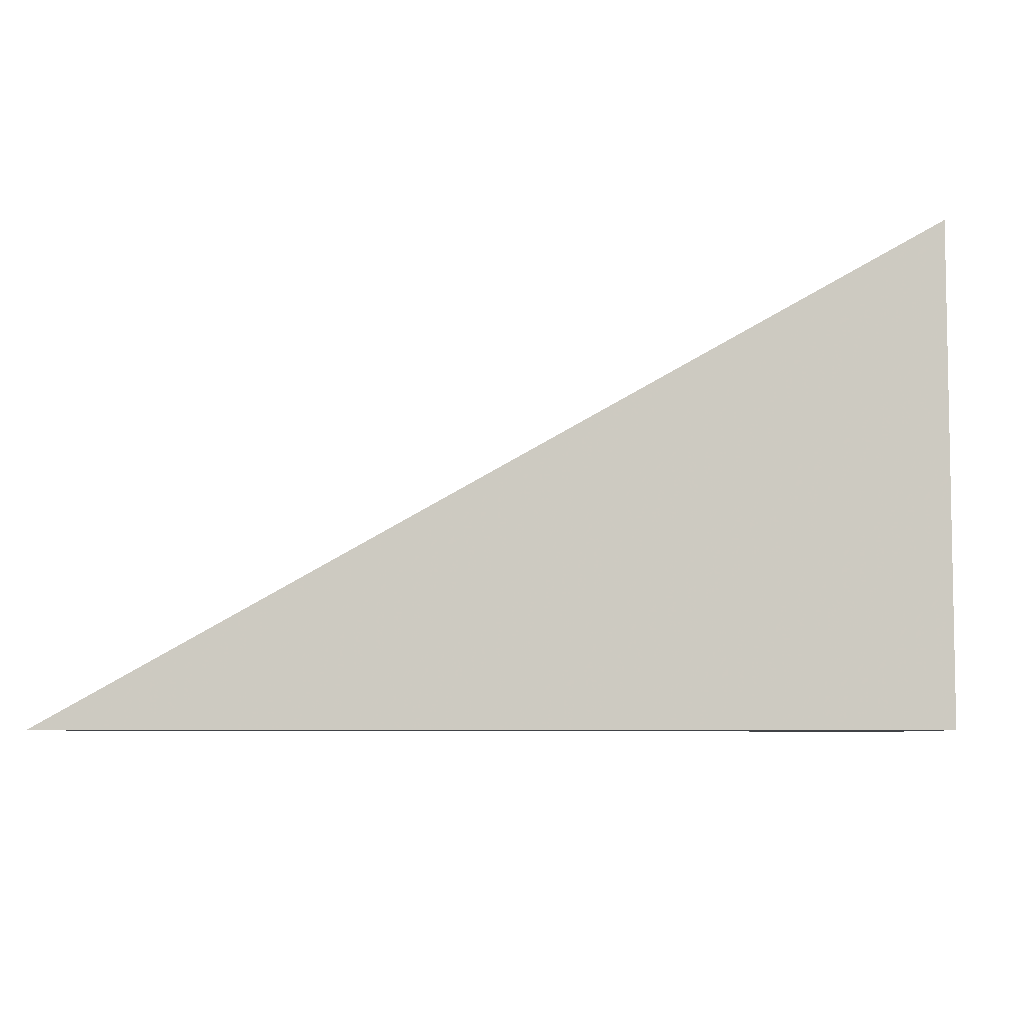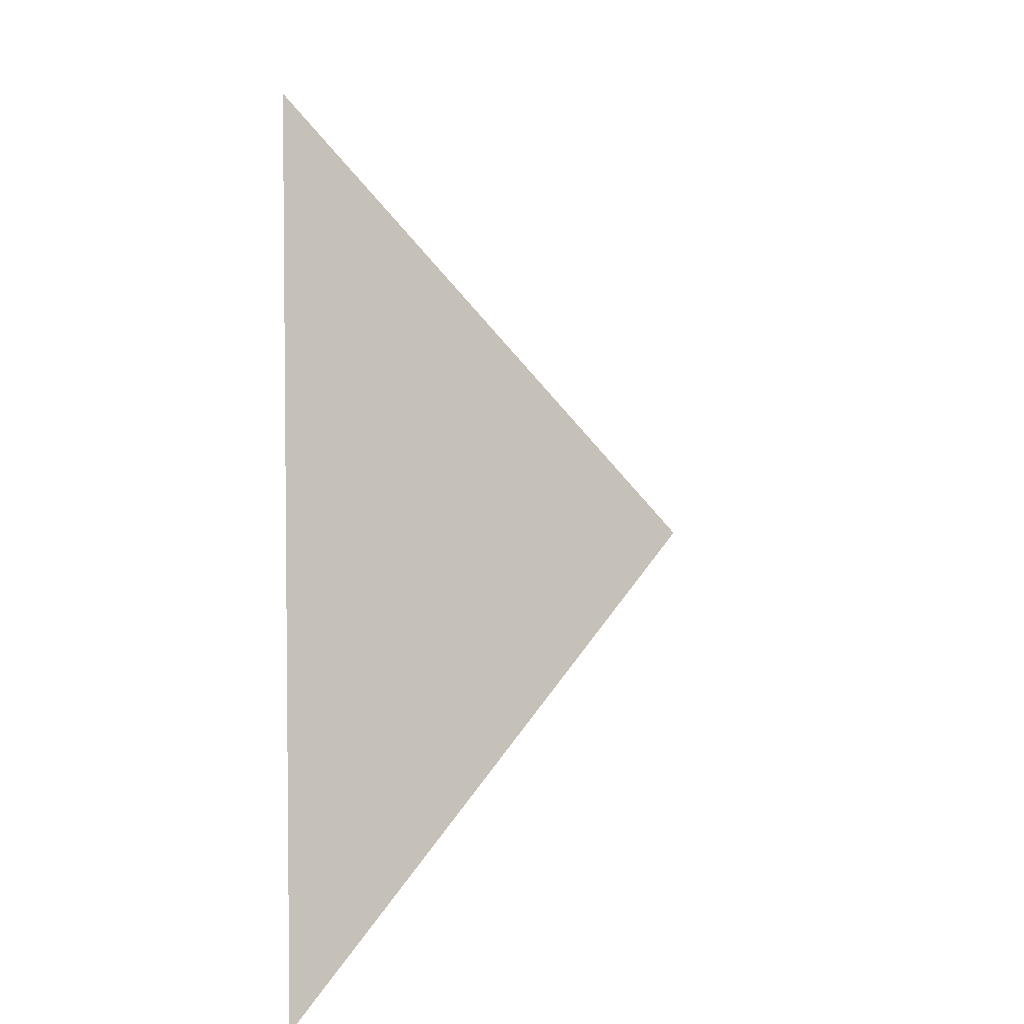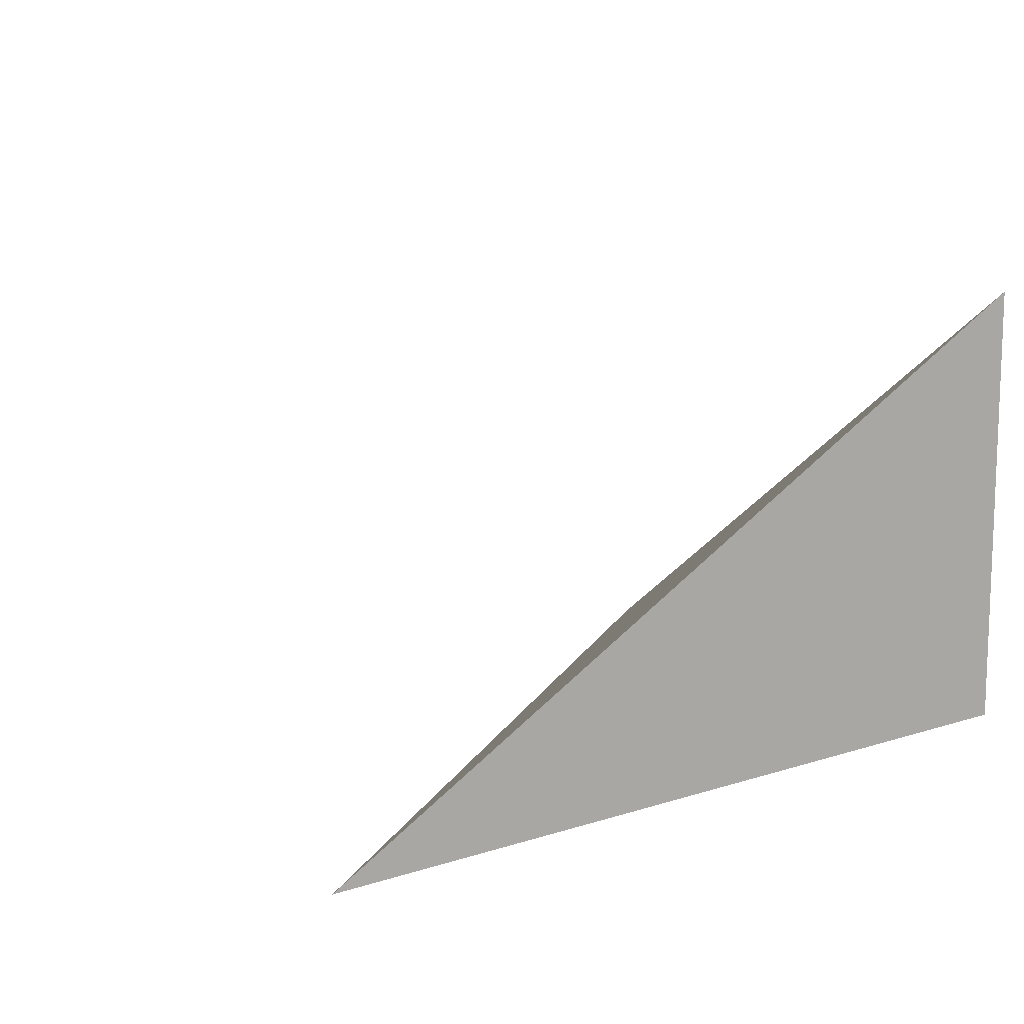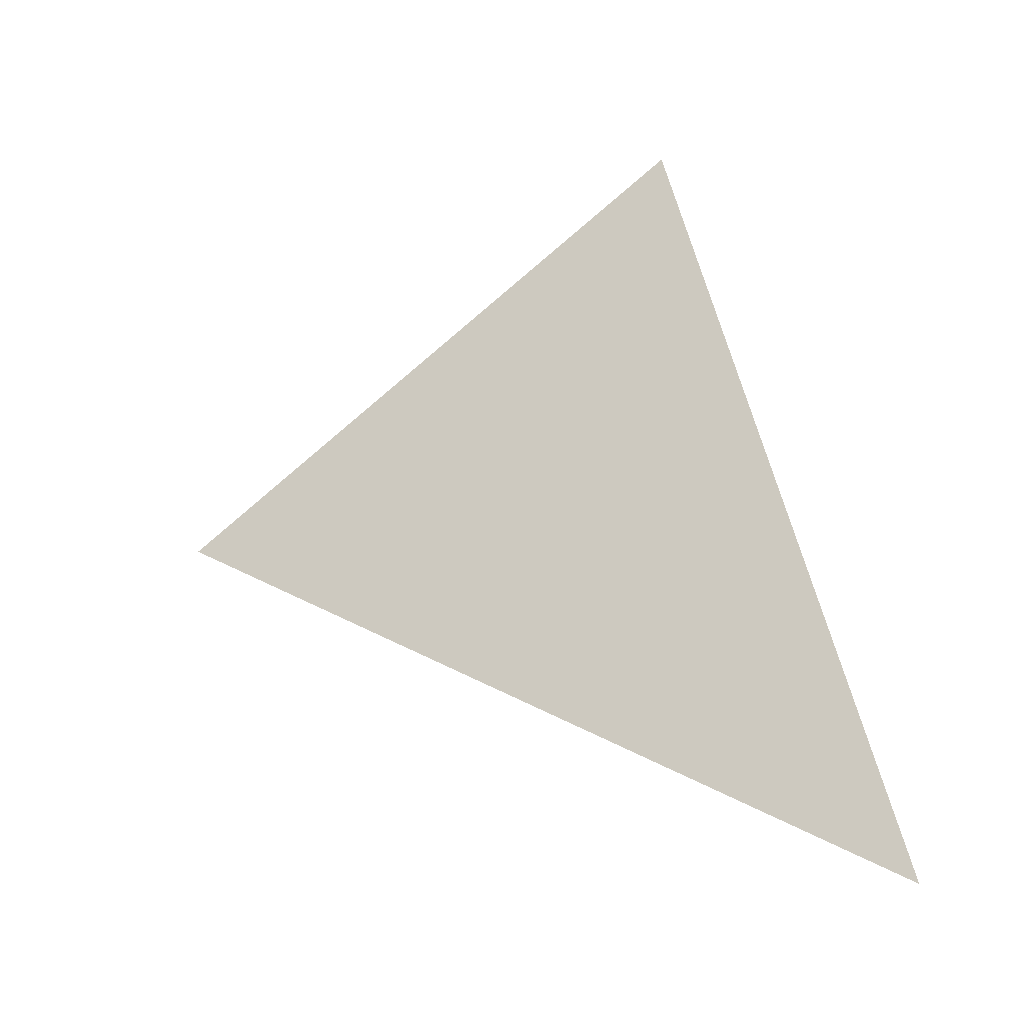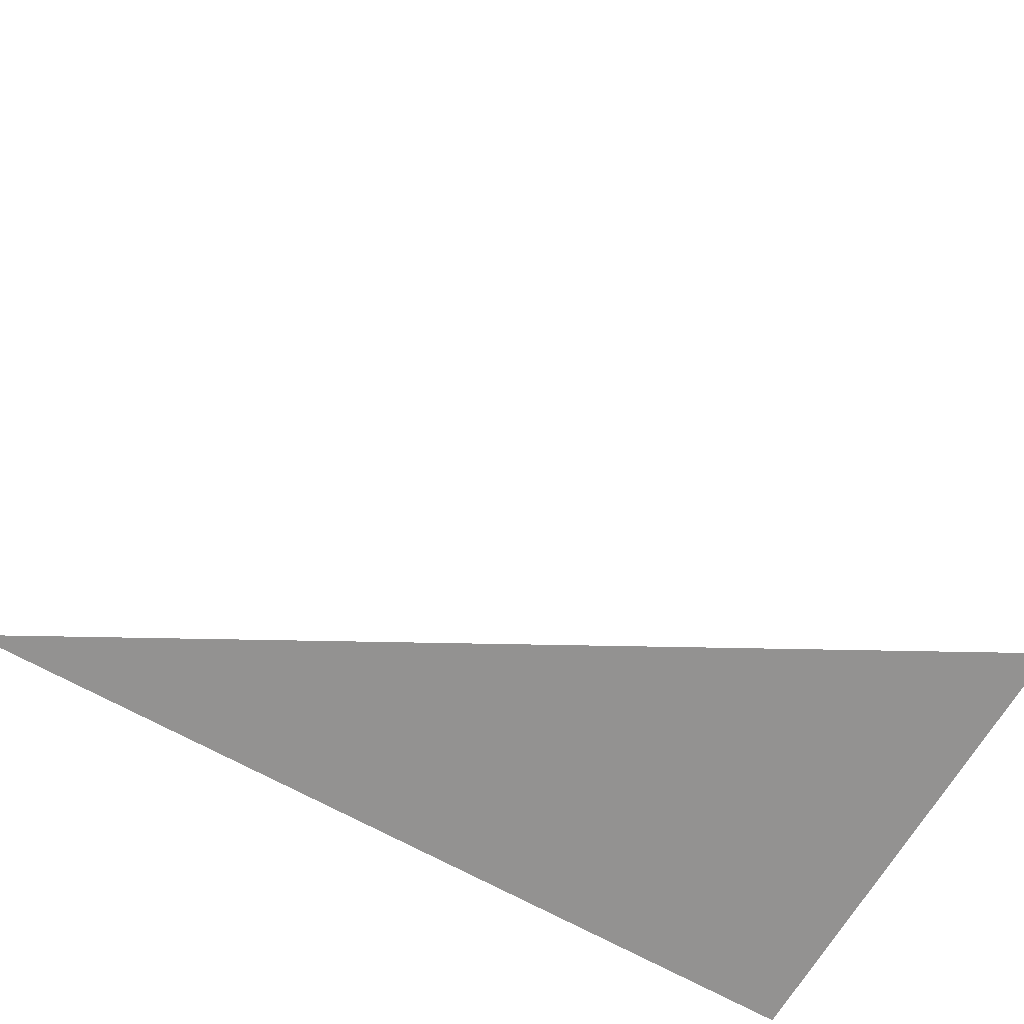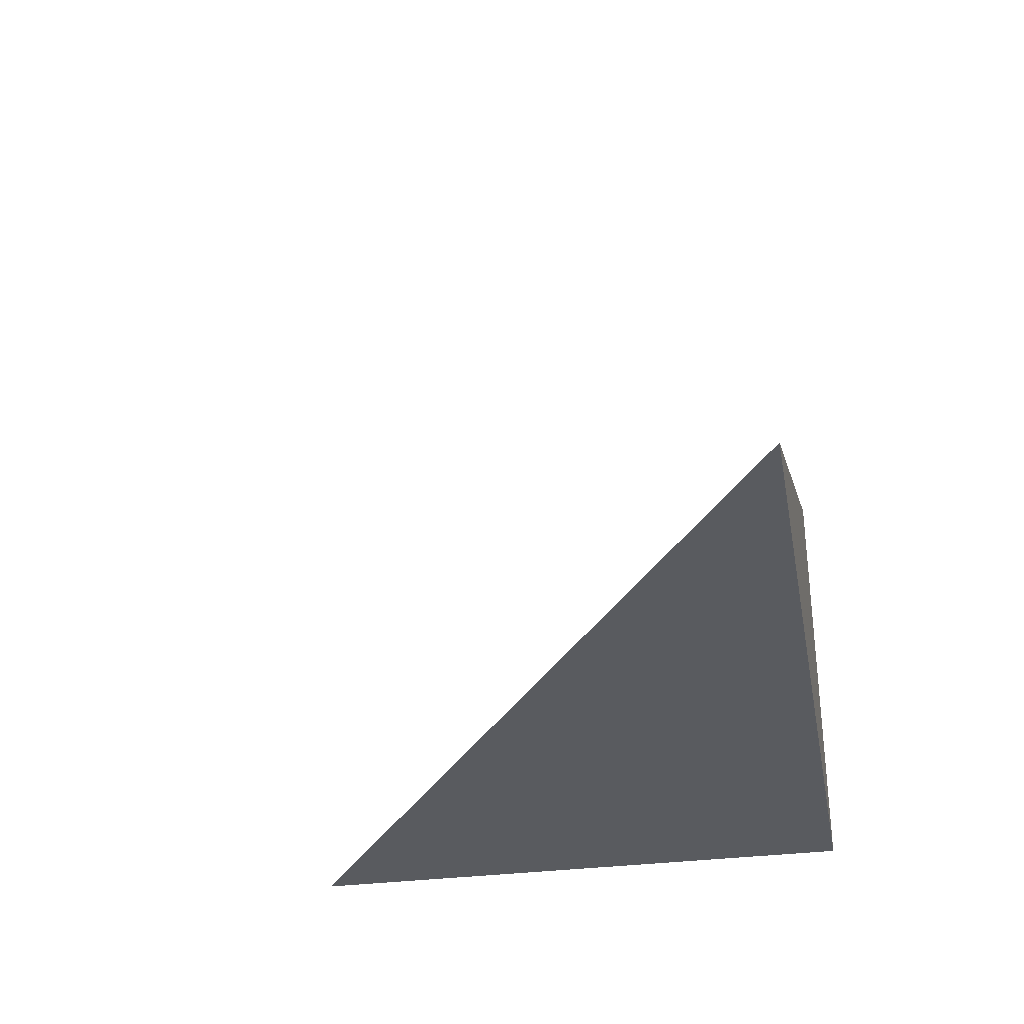
<metadata>
{"format":"obj","ext":"obj","renderer":"f3d","projection":"perspective","resolution":1024,"background":"white","views":[{"elev":-6.2,"azim":-174.6,"up":"+Y"},{"elev":31.4,"azim":86.6,"up":"+Z"},{"elev":11.4,"azim":142.2,"up":"+Y"},{"elev":27.5,"azim":75.5,"up":"+Y"},{"elev":-66.5,"azim":150.3,"up":"+Z"},{"elev":-32.3,"azim":100.4,"up":"+Y"}]}
</metadata>
<code>
v -0.3196 -0.1743 -0.2244
v 0.9588 -0.1743 -0.2244
v -0.3196 0.5228 -0.2244
v -0.3196 -0.1743 0.6733
v -0.3196 0.1743 -0.2244
v 0.3196 0.1743 -0.2244
v 0.3196 -0.1743 -0.2244
v 0.3196 -0.1743 0.2244
v -0.3196 -0.1743 0.2244
v -0.3196 0.1743 0.2244
v -0.3196 1.388e-17 -0.2244
v 0 1.388e-17 -0.2244
v 0 -0.1743 -0.2244
v -0.3196 0.3485 -0.2244
v 0 0.3485 -0.2244
v 0 0.1743 -0.2244
v 0.6392 1.388e-17 -0.2244
v 0.6392 -0.1743 -0.2244
v 0.3196 1.388e-17 -0.2244
v 0 -0.1743 1.388e-17
v -0.3196 -0.1743 1.388e-17
v 0.6392 -0.1743 1.388e-17
v 0.3196 -0.1743 1.388e-17
v 0 -0.1743 0.4488
v -0.3196 -0.1743 0.4488
v 0 -0.1743 0.2244
v -0.3196 0.1743 1.388e-17
v -0.3196 0.3485 1.388e-17
v -0.3196 1.388e-17 1.388e-17
v -0.3196 1.388e-17 0.4488
v -0.3196 1.388e-17 0.2244
v 0.3196 1.388e-17 1.388e-17
v 0 0.1743 1.388e-17
v 0 1.388e-17 0.2244
v -0.3196 -0.08713 -0.2244
v -0.1598 -0.08713 -0.2244
v -0.1598 -0.1743 -0.2244
v -0.3196 0.08713 -0.2244
v -0.1598 0.08713 -0.2244
v -0.1598 1.388e-17 -0.2244
v 0.1598 -0.08713 -0.2244
v 0.1598 -0.1743 -0.2244
v 0 -0.08713 -0.2244
v -0.3196 0.2614 -0.2244
v -0.1598 0.2614 -0.2244
v -0.1598 0.1743 -0.2244
v -0.3196 0.4356 -0.2244
v -0.1598 0.4356 -0.2244
v -0.1598 0.3485 -0.2244
v 0.1598 0.2614 -0.2244
v 0.1598 0.1743 -0.2244
v 0 0.2614 -0.2244
v 0.4794 0.08713 -0.2244
v 0.4794 1.388e-17 -0.2244
v 0.3196 0.08713 -0.2244
v 0.799 -0.08713 -0.2244
v 0.799 -0.1743 -0.2244
v 0.6392 -0.08713 -0.2244
v 0.4794 -0.1743 -0.2244
v 0.3196 -0.08713 -0.2244
v 0.4794 -0.08713 -0.2244
v 0 0.08713 -0.2244
v 0.1598 0.08713 -0.2244
v 0.1598 1.388e-17 -0.2244
v -0.1598 -0.1743 -0.1122
v -0.3196 -0.1743 -0.1122
v 0.1598 -0.1743 -0.1122
v 0 -0.1743 -0.1122
v -0.1598 -0.1743 0.1122
v -0.3196 -0.1743 0.1122
v -0.1598 -0.1743 1.388e-17
v 0.4794 -0.1743 -0.1122
v 0.3196 -0.1743 -0.1122
v 0.799 -0.1743 -0.1122
v 0.6392 -0.1743 -0.1122
v 0.4794 -0.1743 0.1122
v 0.3196 -0.1743 0.1122
v 0.4794 -0.1743 1.388e-17
v 0.1598 -0.1743 0.3366
v 0 -0.1743 0.3366
v 0.1598 -0.1743 0.2244
v -0.1598 -0.1743 0.5611
v -0.3196 -0.1743 0.5611
v -0.1598 -0.1743 0.4488
v -0.3196 -0.1743 0.3366
v -0.1598 -0.1743 0.2244
v -0.1598 -0.1743 0.3366
v 0.1598 -0.1743 1.388e-17
v 0.1598 -0.1743 0.1122
v 0 -0.1743 0.1122
v -0.3196 0.3485 -0.1122
v -0.3196 0.4356 -0.1122
v -0.3196 0.1743 -0.1122
v -0.3196 0.2614 -0.1122
v -0.3196 0.1743 0.1122
v -0.3196 0.2614 0.1122
v -0.3196 0.2614 1.388e-17
v -0.3196 1.388e-17 -0.1122
v -0.3196 0.08713 -0.1122
v -0.3196 -0.08713 -0.1122
v -0.3196 -0.08713 0.1122
v -0.3196 -0.08713 1.388e-17
v -0.3196 -0.08713 0.3366
v -0.3196 -0.08713 0.2244
v -0.3196 -0.08713 0.5611
v -0.3196 -0.08713 0.4488
v -0.3196 0.08713 0.3366
v -0.3196 0.08713 0.2244
v -0.3196 1.388e-17 0.3366
v -0.3196 0.08713 1.388e-17
v -0.3196 1.388e-17 0.1122
v -0.3196 0.08713 0.1122
v 0.6392 -0.08713 -0.1122
v 0.3196 0.08713 -0.1122
v 0.4794 1.388e-17 -0.1122
v 0.3196 -0.08713 0.1122
v 0.4794 -0.08713 1.388e-17
v 0 0.2614 -0.1122
v 0.1598 0.1743 -0.1122
v -0.1598 0.3485 -0.1122
v -0.1598 0.1743 0.1122
v -0.1598 0.2614 1.388e-17
v -0.1598 1.388e-17 0.3366
v -0.1598 0.08713 0.2244
v -0.1598 -0.08713 0.4488
v 0.1598 -0.08713 0.2244
v 0 -0.08713 0.3366
v 0.1598 0.08713 1.388e-17
v 0 0.08713 0.1122
v 0.1598 1.388e-17 0.1122
f 1 35 37
f 35 11 36
f 36 13 37
f 35 36 37
f 11 38 40
f 38 5 39
f 39 12 40
f 38 39 40
f 12 41 43
f 41 7 42
f 42 13 43
f 41 42 43
f 11 40 36
f 40 12 43
f 43 13 36
f 40 43 36
f 5 44 46
f 44 14 45
f 45 16 46
f 44 45 46
f 14 47 49
f 47 3 48
f 48 15 49
f 47 48 49
f 15 50 52
f 50 6 51
f 51 16 52
f 50 51 52
f 14 49 45
f 49 15 52
f 52 16 45
f 49 52 45
f 6 53 55
f 53 17 54
f 54 19 55
f 53 54 55
f 17 56 58
f 56 2 57
f 57 18 58
f 56 57 58
f 18 59 61
f 59 7 60
f 60 19 61
f 59 60 61
f 17 58 54
f 58 18 61
f 61 19 54
f 58 61 54
f 5 46 39
f 46 16 62
f 62 12 39
f 46 62 39
f 16 51 63
f 51 6 55
f 55 19 63
f 51 55 63
f 19 60 64
f 60 7 41
f 41 12 64
f 60 41 64
f 16 63 62
f 63 19 64
f 64 12 62
f 63 64 62
f 1 37 66
f 37 13 65
f 65 21 66
f 37 65 66
f 13 42 68
f 42 7 67
f 67 20 68
f 42 67 68
f 20 69 71
f 69 9 70
f 70 21 71
f 69 70 71
f 13 68 65
f 68 20 71
f 71 21 65
f 68 71 65
f 7 59 73
f 59 18 72
f 72 23 73
f 59 72 73
f 18 57 75
f 57 2 74
f 74 22 75
f 57 74 75
f 22 76 78
f 76 8 77
f 77 23 78
f 76 77 78
f 18 75 72
f 75 22 78
f 78 23 72
f 75 78 72
f 8 79 81
f 79 24 80
f 80 26 81
f 79 80 81
f 24 82 84
f 82 4 83
f 83 25 84
f 82 83 84
f 25 85 87
f 85 9 86
f 86 26 87
f 85 86 87
f 24 84 80
f 84 25 87
f 87 26 80
f 84 87 80
f 7 73 67
f 73 23 88
f 88 20 67
f 73 88 67
f 23 77 89
f 77 8 81
f 81 26 89
f 77 81 89
f 26 86 90
f 86 9 69
f 69 20 90
f 86 69 90
f 23 89 88
f 89 26 90
f 90 20 88
f 89 90 88
f 3 47 92
f 47 14 91
f 91 28 92
f 47 91 92
f 14 44 94
f 44 5 93
f 93 27 94
f 44 93 94
f 27 95 97
f 95 10 96
f 96 28 97
f 95 96 97
f 14 94 91
f 94 27 97
f 97 28 91
f 94 97 91
f 5 38 99
f 38 11 98
f 98 29 99
f 38 98 99
f 11 35 100
f 35 1 66
f 66 21 100
f 35 66 100
f 21 70 102
f 70 9 101
f 101 29 102
f 70 101 102
f 11 100 98
f 100 21 102
f 102 29 98
f 100 102 98
f 9 85 104
f 85 25 103
f 103 31 104
f 85 103 104
f 25 83 106
f 83 4 105
f 105 30 106
f 83 105 106
f 30 107 109
f 107 10 108
f 108 31 109
f 107 108 109
f 25 106 103
f 106 30 109
f 109 31 103
f 106 109 103
f 5 99 93
f 99 29 110
f 110 27 93
f 99 110 93
f 29 101 111
f 101 9 104
f 104 31 111
f 101 104 111
f 31 108 112
f 108 10 95
f 95 27 112
f 108 95 112
f 29 111 110
f 111 31 112
f 112 27 110
f 111 112 110
f 2 56 74
f 56 17 113
f 113 22 74
f 56 113 74
f 17 53 115
f 53 6 114
f 114 32 115
f 53 114 115
f 32 116 117
f 116 8 76
f 76 22 117
f 116 76 117
f 17 115 113
f 115 32 117
f 117 22 113
f 115 117 113
f 6 50 119
f 50 15 118
f 118 33 119
f 50 118 119
f 15 48 120
f 48 3 92
f 92 28 120
f 48 92 120
f 28 96 122
f 96 10 121
f 121 33 122
f 96 121 122
f 15 120 118
f 120 28 122
f 122 33 118
f 120 122 118
f 10 107 124
f 107 30 123
f 123 34 124
f 107 123 124
f 30 105 125
f 105 4 82
f 82 24 125
f 105 82 125
f 24 79 127
f 79 8 126
f 126 34 127
f 79 126 127
f 30 125 123
f 125 24 127
f 127 34 123
f 125 127 123
f 6 119 114
f 119 33 128
f 128 32 114
f 119 128 114
f 33 121 129
f 121 10 124
f 124 34 129
f 121 124 129
f 34 126 130
f 126 8 116
f 116 32 130
f 126 116 130
f 33 129 128
f 129 34 130
f 130 32 128
f 129 130 128

</code>
